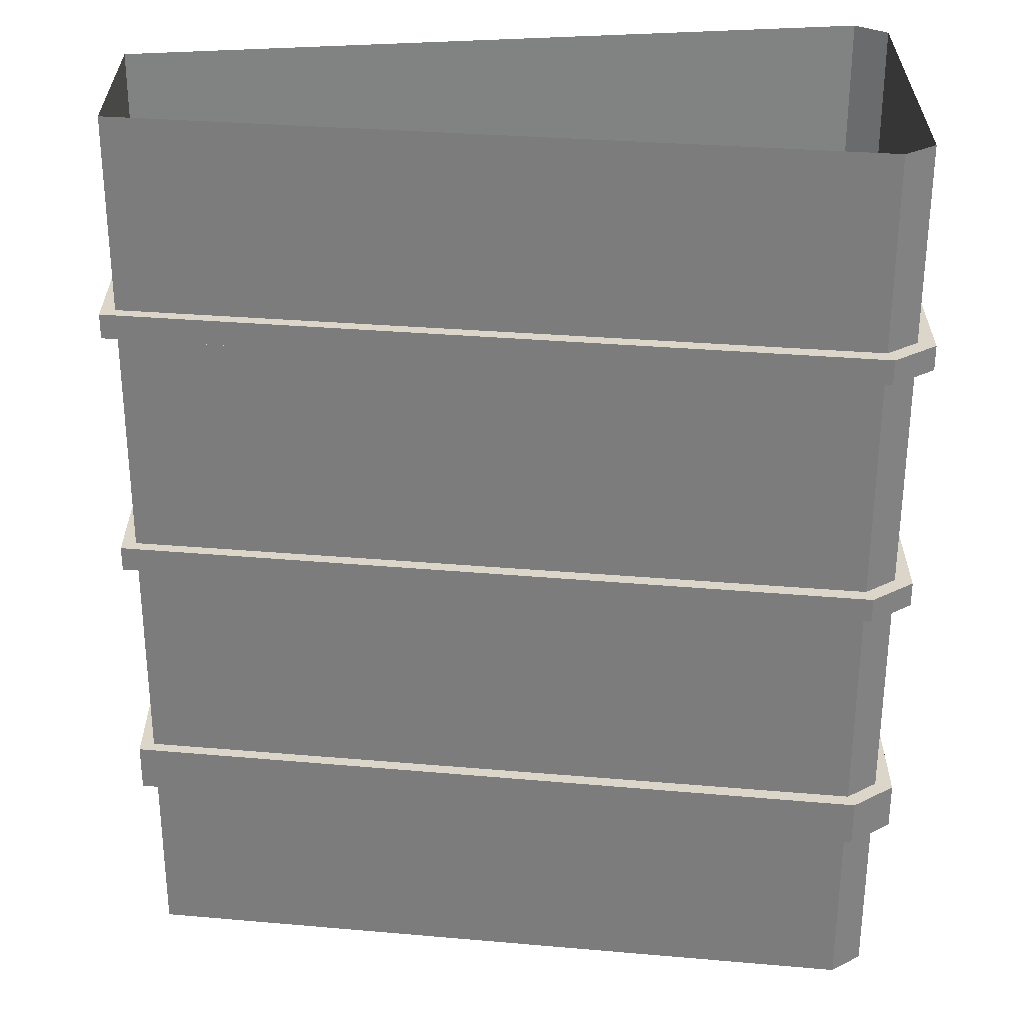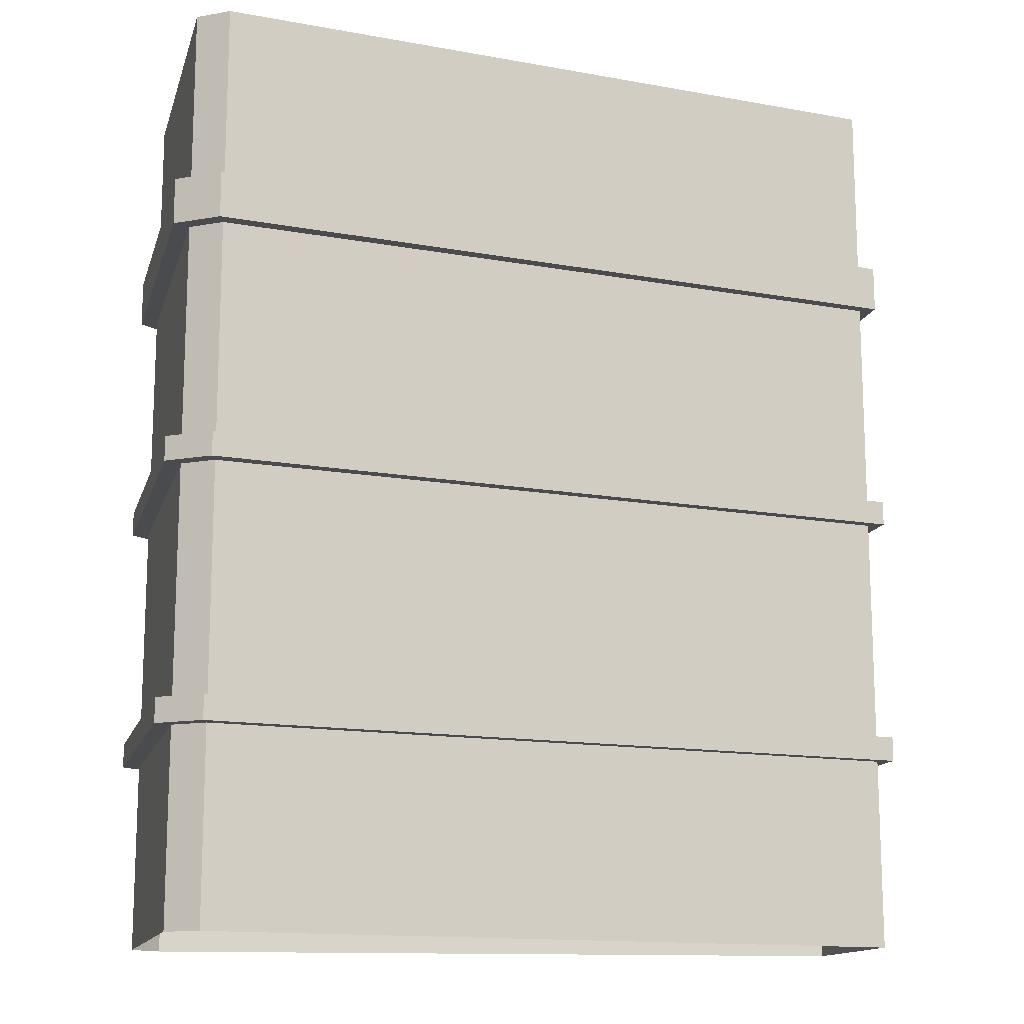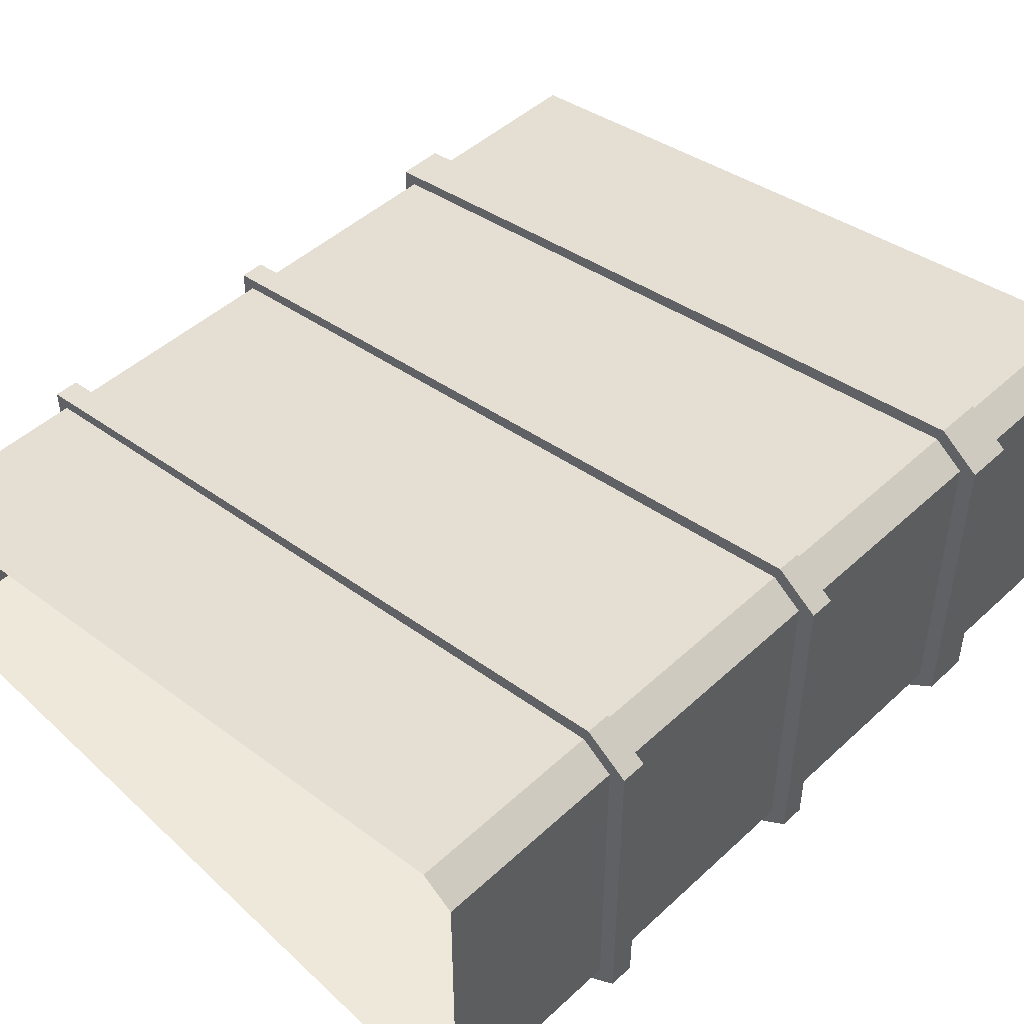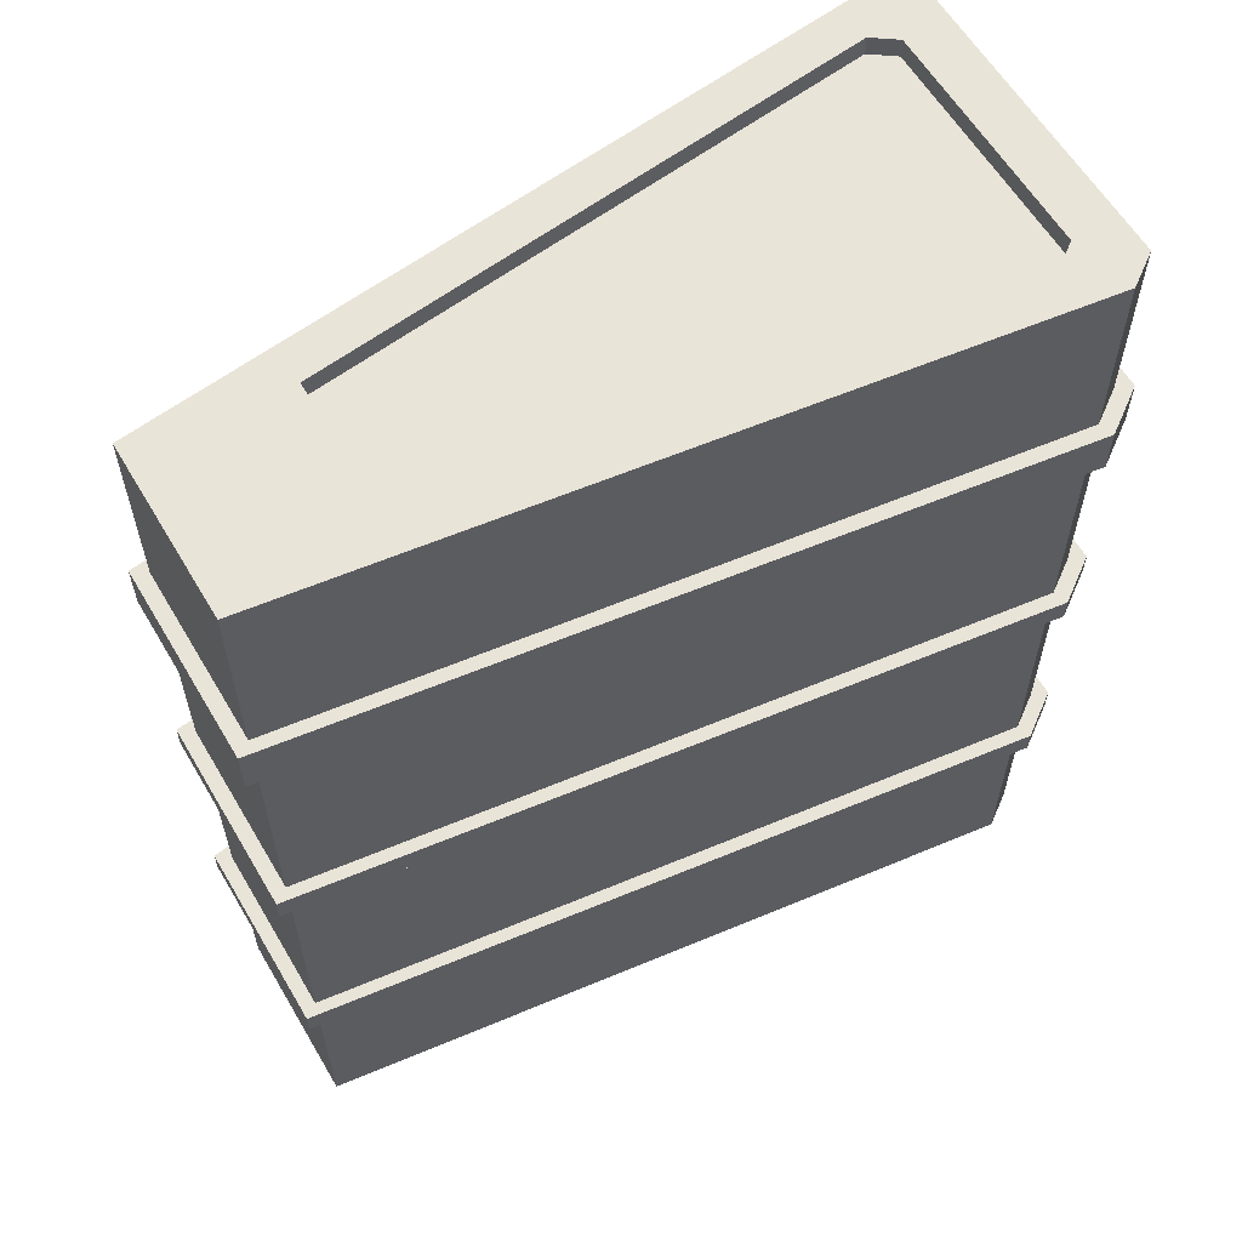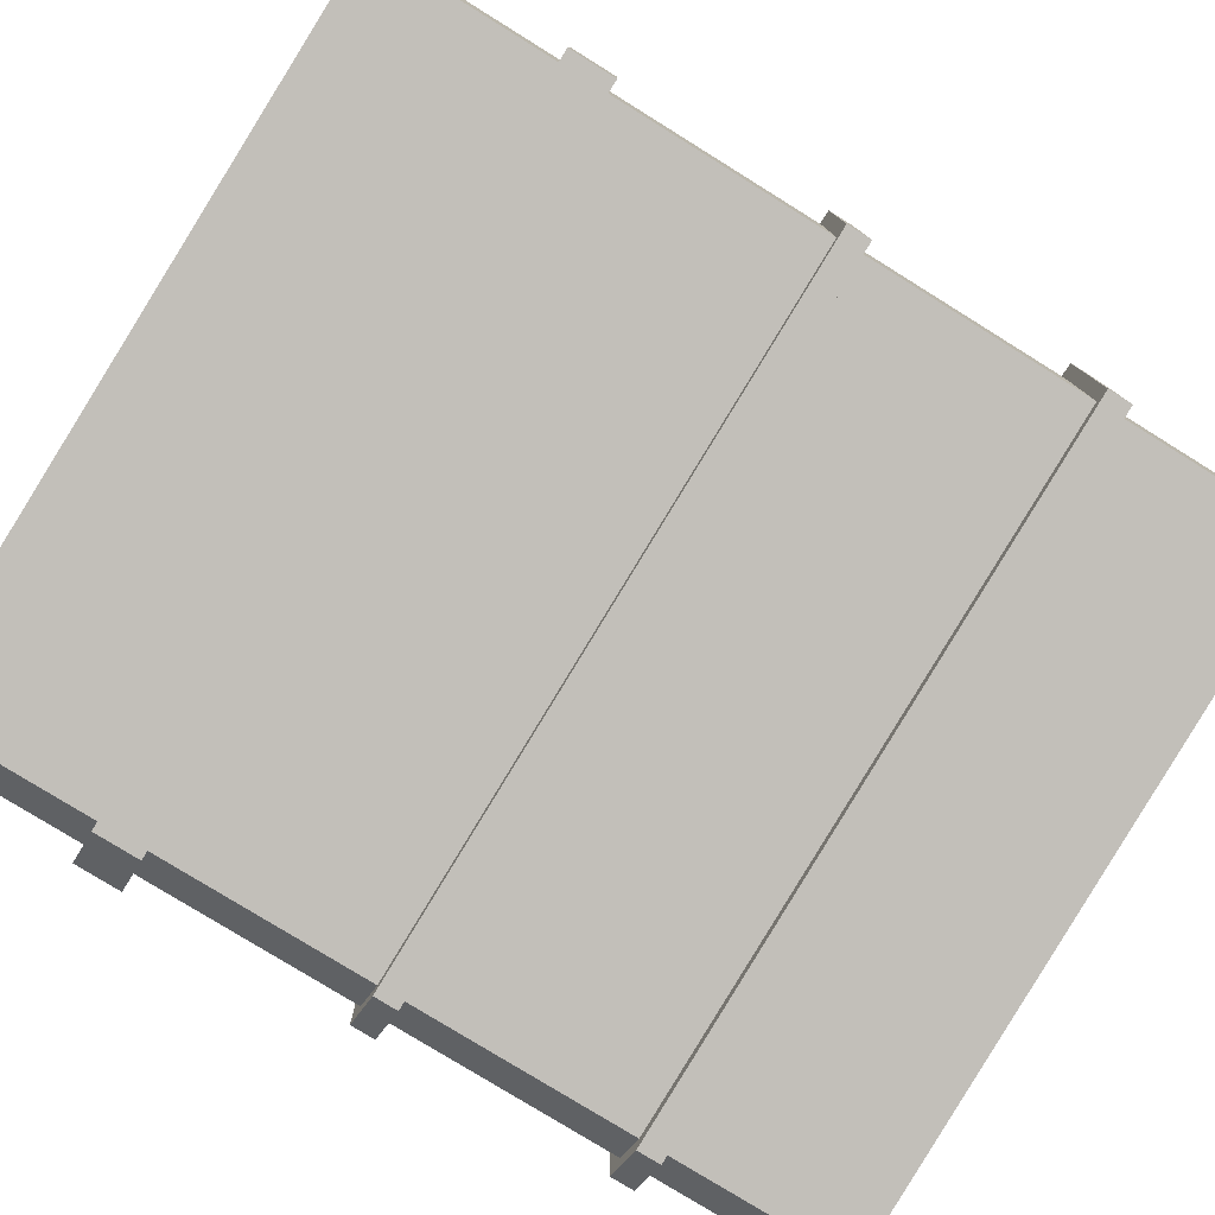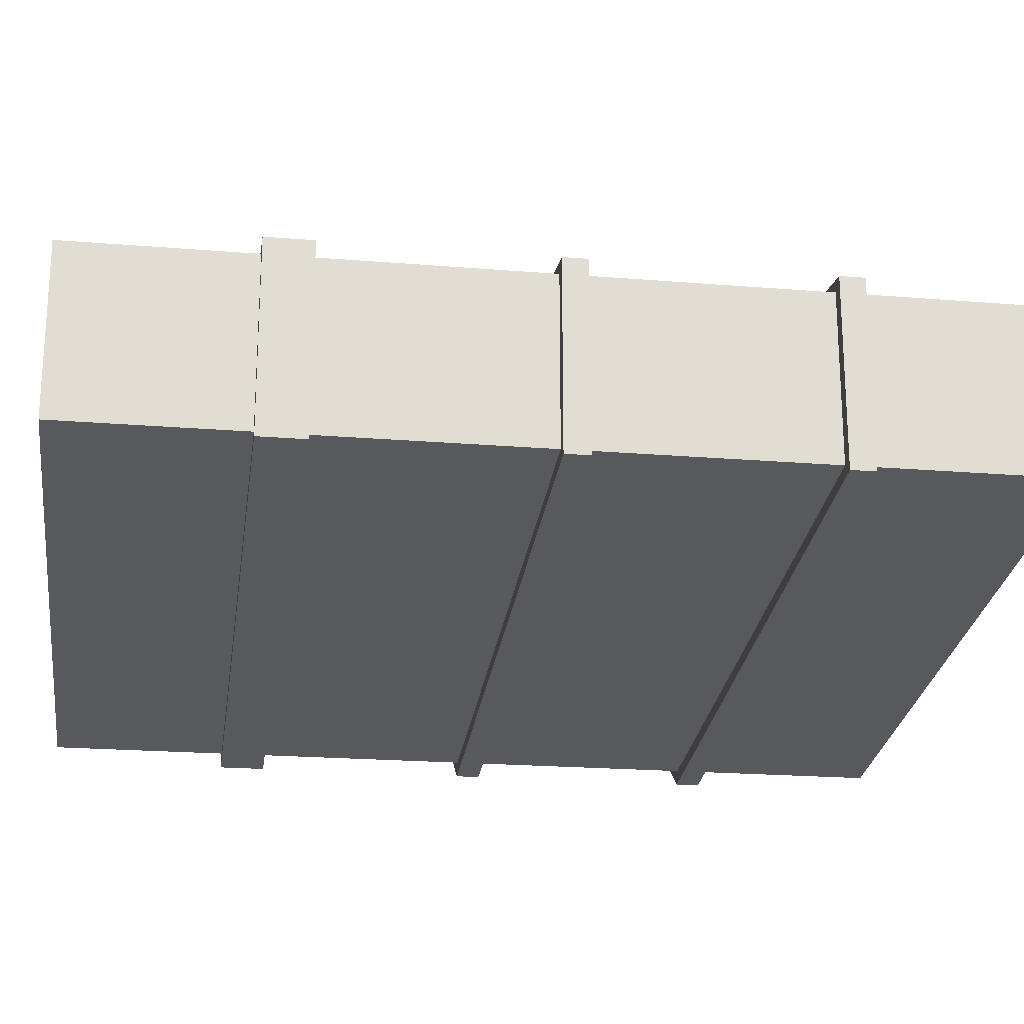
<metadata>
{"format":"obj","ext":"obj","renderer":"f3d","projection":"perspective","resolution":1024,"background":"white","views":[{"elev":-60.2,"azim":179.9,"up":"+Y"},{"elev":-14.1,"azim":-14.6,"up":"+Z"},{"elev":46.9,"azim":-136.2,"up":"+Y"},{"elev":60.1,"azim":149.5,"up":"+Z"},{"elev":-78.7,"azim":58.2,"up":"+Y"},{"elev":-21.1,"azim":81.6,"up":"+Y"}]}
</metadata>
<code>
v  22.83 5.184 27.26
v  22.83 -5.184 27.26
v  22.83 -5.184 13.22
v  22.83 5.184 13.22
v  -20.79 10.7 27.26
v  -20.79 10.7 13.22
v  -22.66 -9.353 27.26
v  -22.66 9.353 27.26
v  -22.66 9.353 13.22
v  -22.66 -9.353 13.22
v  -20.79 -10.7 27.26
v  -20.79 -10.7 13.22
v  22.83 -5.184 56.02
v  22.83 5.184 56.02
v  14.27 3.888 56.02
v  14.27 -3.888 56.02
v  -20.79 10.7 56.02
v  -18.45 8.024 56.02
v  -22.66 9.353 56.02
v  -22.66 -9.353 56.02
v  -19.85 -7.014 56.02
v  -19.85 7.014 56.02
v  -20.79 -10.7 56.02
v  -18.45 -8.024 56.02
v  14.27 3.888 54.84
v  14.27 -3.888 54.84
v  -18.45 8.024 54.84
v  -19.85 -7.014 54.84
v  -19.85 7.014 54.84
v  -18.45 -8.024 54.84
v  22.83 -5.184 44.98
v  22.83 5.184 44.98
v  22.83 5.184 42.13
v  22.83 -5.184 42.13
v  22.83 -5.184 28.76
v  22.83 5.184 28.76
v  22.83 -5.184 0
v  22.83 5.184 0
v  22.83 5.184 11.71
v  22.83 -5.184 11.71
v  -20.79 10.7 44.98
v  -20.79 10.7 42.13
v  -20.79 10.7 28.76
v  -20.79 10.7 0
v  -20.79 10.7 11.71
v  -22.66 9.353 44.98
v  -22.66 -9.353 44.98
v  -22.66 -9.353 42.13
v  -22.66 9.353 42.13
v  -22.66 9.353 28.76
v  -22.66 -9.353 28.76
v  -22.66 9.353 0
v  -22.66 -9.353 0
v  -22.66 -9.353 11.71
v  -22.66 9.353 11.71
v  -20.79 -10.7 44.98
v  -20.79 -10.7 42.13
v  -20.79 -10.7 28.76
v  -20.79 -10.7 0
v  -20.79 -10.7 11.71
v  23.66 5.788 27.26
v  23.66 5.788 28.76
v  23.66 -5.788 28.76
v  23.66 -5.788 27.26
v  23.66 -5.788 13.22
v  23.66 -5.788 11.71
v  23.66 5.788 11.71
v  23.66 5.788 13.22
v  -21.1 11.59 27.26
v  -21.1 11.59 28.76
v  -21.1 11.59 11.71
v  -21.1 11.59 13.22
v  -23.66 -9.739 27.26
v  -23.66 -9.739 28.76
v  -23.66 9.739 28.76
v  -23.66 9.739 27.26
v  -23.66 9.739 13.22
v  -23.66 9.739 11.71
v  -23.66 -9.739 11.71
v  -23.66 -9.739 13.22
v  -21.1 -11.59 28.76
v  -21.1 -11.59 27.26
v  -21.1 -11.59 13.22
v  -21.1 -11.59 11.71
v  23.66 5.788 42.13
v  23.66 5.788 44.98
v  23.66 -5.788 44.98
v  23.66 -5.788 42.13
v  -21.1 11.59 42.13
v  -21.1 11.59 44.98
v  -23.66 -9.739 42.13
v  -23.66 -9.739 44.98
v  -23.66 9.739 44.98
v  -23.66 9.739 42.13
v  -21.1 -11.59 44.98
v  -21.1 -11.59 42.13
g tower16
f 1 2 3 4
f 5 1 4 6
f 7 8 9 10
f 2 11 12 3
f 8 5 6 9
f 11 7 10 12
f 13 14 15 16
f 14 17 18 15
f 19 20 21 22
f 23 13 16 24
f 20 23 24 21
f 17 19 22 18
f 16 15 25 26
f 15 18 27 25
f 22 21 28 29
f 24 16 26 30
f 21 24 30 28
f 18 22 29 27
f 27 30 26 25
f 27 29 28 30
f 14 13 31 32
f 33 34 35 36
f 37 38 39 40
f 17 14 32 41
f 42 33 36 43
f 38 44 45 39
f 20 19 46 47
f 48 49 50 51
f 52 53 54 55
f 13 23 56 31
f 34 57 58 35
f 59 37 40 60
f 19 17 41 46
f 49 42 43 50
f 44 52 55 45
f 23 20 47 56
f 57 48 51 58
f 53 59 60 54
f 61 62 63 64
f 65 66 67 68
f 69 70 62 61
f 68 67 71 72
f 73 74 75 76
f 77 78 79 80
f 64 63 81 82
f 83 84 66 65
f 76 75 70 69
f 72 71 78 77
f 82 81 74 73
f 80 79 84 83
f 85 86 87 88
f 89 90 86 85
f 91 92 93 94
f 88 87 95 96
f 94 93 90 89
f 96 95 92 91
f 2 1 61 64
f 1 5 69 61
f 5 8 76 69
f 8 7 73 76
f 7 11 82 73
f 11 2 64 82
f 36 35 63 62
f 35 58 81 63
f 58 51 74 81
f 51 50 75 74
f 50 43 70 75
f 43 36 62 70
f 4 3 65 68
f 3 12 83 65
f 12 10 80 83
f 10 9 77 80
f 9 6 72 77
f 6 4 68 72
f 40 39 67 66
f 39 45 71 67
f 45 55 78 71
f 55 54 79 78
f 54 60 84 79
f 60 40 66 84
f 34 33 85 88
f 33 42 89 85
f 42 49 94 89
f 49 48 91 94
f 48 57 96 91
f 57 34 88 96
f 32 31 87 86
f 31 56 95 87
f 56 47 92 95
f 47 46 93 92
f 46 41 90 93
f 41 32 86 90

</code>
